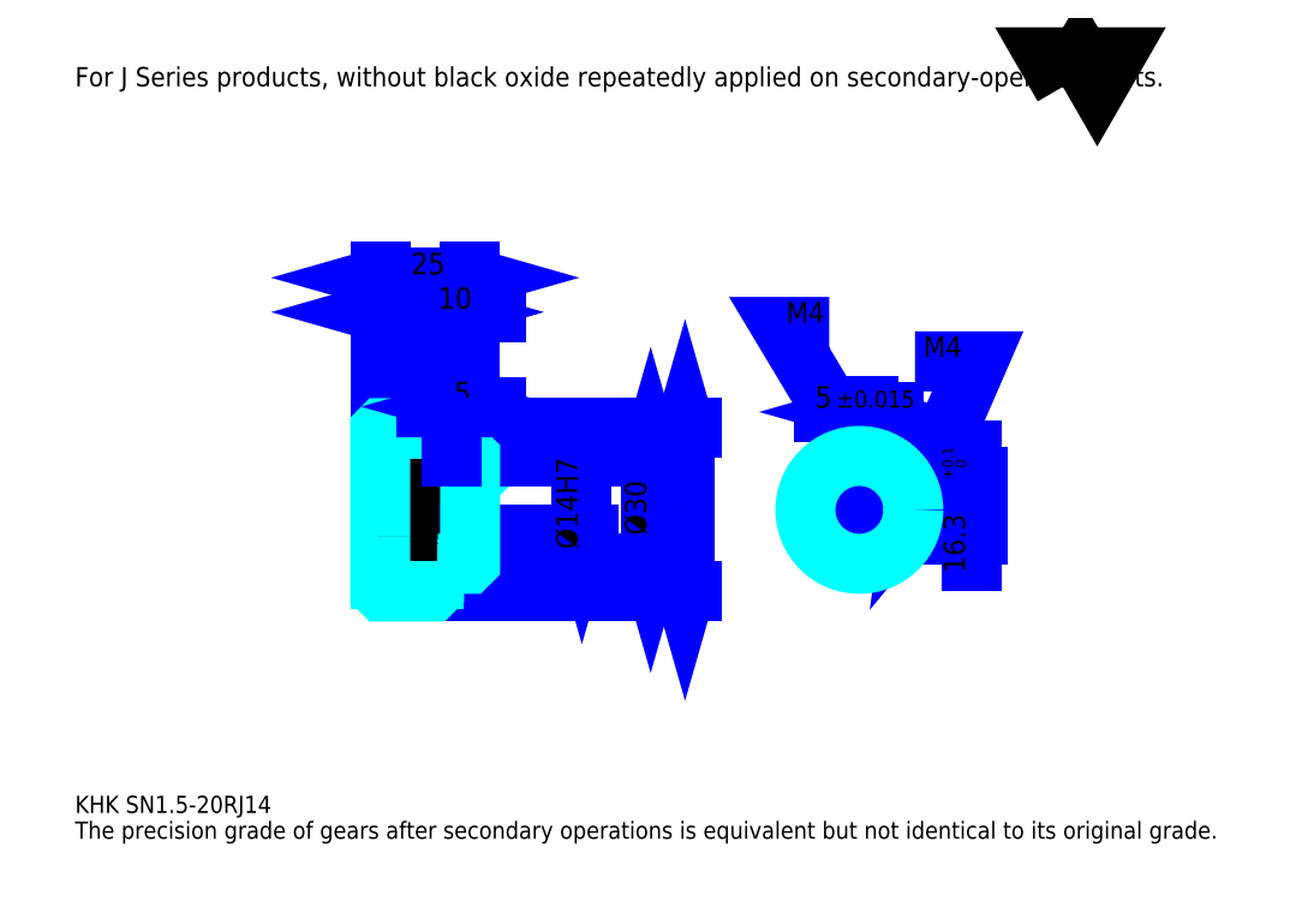
<metadata>
{"format":"dxf","ext":"dxf","renderer":"ezdxf+matplotlib","layout":"modelspace","background":"white","min_lineweight":24,"dpi":150}
</metadata>
<code>
0
SECTION
2
ENTITIES
0
TEXT
8
0
10
11.96
20
13.15
40
4.783
41
1
1
KHK SN1.5-20RJ14
7
KANJI
50
0
51
0
0
TEXT
8
0
10
11.96
20
5.978
40
4.783
41
1
1
The precision grade of gears after secondary operations is equivalent but not identical to its original grade.
7
KANJI
50
0
51
0
0
TEXT
8
0
10
11.96
20
215.2
40
5.38
41
1
1
For J Series products, without black oxide repeatedly applied on secondary-operated parts.
7
KANJI
50
0
51
0
0
POLYLINE
8
0
66
     1
70
     2
0
VERTEX
8
0
10
287
20
215.2
0
VERTEX
8
0
10
282.3
20
223.3
0
VERTEX
8
0
10
300.9
20
223.3
0
VERTEX
8
0
10
296.3
20
215.2
0
VERTEX
8
0
10
291.6
20
223.3
0
VERTEX
8
0
10
287
20
215.2
0
SEQEND
0
LINE
8
0
10
181.6
20
120.2
11
181.6
21
74.73
0
POLYLINE
8
0
66
     1
70
     2
0
VERTEX
8
0
10
182.8
20
116
0
VERTEX
8
0
10
181.6
20
120.2
0
VERTEX
8
0
10
180.4
20
116
0
SEQEND
0
POLYLINE
8
0
66
     1
70
     2
0
VERTEX
8
0
10
180.4
20
78.92
0
VERTEX
8
0
10
181.6
20
74.73
0
VERTEX
8
0
10
182.8
20
78.92
0
SEQEND
0
LINE
8
0
10
121.8
20
120.2
11
183.4
21
120.2
0
LINE
8
0
10
121.8
20
74.73
11
183.4
21
74.73
0
TEXT
8
0
10
180.4
20
84.59
40
5.978
41
1
1
%%c45.43
7
KANJI
50
90
51
0
0
LINE
8
DASHDOT
10
93.26
20
118.7
11
115.4
21
118.7
0
LINE
8
DASHDOT
10
93.26
20
76.23
11
115.4
21
76.23
0
LINE
8
DASHDOT
10
93.26
20
97.45
11
125.4
21
97.45
0
LINE
8
0
10
111.8
20
119.7
11
111.8
21
120.2
0
LINE
8
0
10
96.85
20
119.7
11
96.85
21
120.2
0
LINE
8
0
10
112.8
20
112.4
11
121.8
21
112.4
0
LINE
8
0
10
112.8
20
82.45
11
121.8
21
82.45
0
LINE
8
0
10
111.3
20
120.2
11
121.8
21
120.2
0
LINE
8
0
10
111.3
20
74.73
11
121.8
21
74.73
0
LINE
8
0
10
96.85
20
116.8
11
111.8
21
116.8
0
LINE
8
0
10
96.85
20
78.11
11
111.8
21
78.11
0
LINE
8
0
10
121.3
20
90.45
11
121.8
21
89.95
0
LINE
8
0
10
121.3
20
104.4
11
121.8
21
104.9
0
LINE
8
0
10
97.35
20
104.4
11
97.35
21
90.45
0
POLYLINE
8
0
66
     1
70
     2
0
VERTEX
8
0
10
96.85
20
89.95
0
VERTEX
8
0
10
97.35
20
90.45
0
VERTEX
8
0
10
121.3
20
90.45
0
VERTEX
8
0
10
121.3
20
104.4
0
VERTEX
8
0
10
97.35
20
104.4
0
VERTEX
8
0
10
96.85
20
104.9
0
SEQEND
0
ARC
8
0
10
112.8
20
113.4
40
1
50
180
51
270
0
ARC
8
0
10
112.8
20
81.45
40
1
50
90
51
180
0
LINE
8
0
10
121.8
20
111.9
11
121.8
21
120.2
0
LINE
8
0
10
96.85
20
152.4
11
111.8
21
152.4
0
POLYLINE
8
0
66
     1
70
     2
0
VERTEX
8
0
10
101
20
153.6
0
VERTEX
8
0
10
96.85
20
152.4
0
VERTEX
8
0
10
101
20
151.2
0
SEQEND
0
POLYLINE
8
0
66
     1
70
     2
0
VERTEX
8
0
10
107.7
20
151.2
0
VERTEX
8
0
10
111.8
20
152.4
0
VERTEX
8
0
10
107.7
20
153.6
0
SEQEND
0
LINE
8
0
10
111.8
20
120.2
11
111.8
21
154.2
0
TEXT
8
0
10
100.5
20
153.4
40
5.978
41
1
1
15
7
KANJI
50
0
51
0
0
LINE
8
0
10
96.85
20
162
11
121.8
21
162
0
POLYLINE
8
0
66
     1
70
     2
0
VERTEX
8
0
10
101
20
163.2
0
VERTEX
8
0
10
96.85
20
162
0
VERTEX
8
0
10
101
20
160.8
0
SEQEND
0
POLYLINE
8
0
66
     1
70
     2
0
VERTEX
8
0
10
117.7
20
160.8
0
VERTEX
8
0
10
121.8
20
162
0
VERTEX
8
0
10
117.7
20
163.2
0
SEQEND
0
LINE
8
0
10
96.85
20
120.2
11
96.85
21
163.8
0
LINE
8
0
10
121.8
20
120.2
11
121.8
21
163.8
0
TEXT
8
0
10
105.5
20
163
40
5.978
41
1
1
25
7
KANJI
50
0
51
0
0
LINE
8
0
10
129
20
152.4
11
104.7
21
152.4
0
POLYLINE
8
0
66
     1
70
     2
0
VERTEX
8
0
10
107.7
20
151.2
0
VERTEX
8
0
10
111.8
20
152.4
0
VERTEX
8
0
10
107.7
20
153.6
0
SEQEND
0
POLYLINE
8
0
66
     1
70
     2
0
VERTEX
8
0
10
126
20
153.6
0
VERTEX
8
0
10
121.8
20
152.4
0
VERTEX
8
0
10
126
20
151.2
0
SEQEND
0
TEXT
8
0
10
113
20
153.4
40
5.978
41
1
1
10
7
KANJI
50
0
51
0
0
LINE
8
0
10
172.1
20
112.4
11
172.1
21
82.45
0
POLYLINE
8
0
66
     1
70
     2
0
VERTEX
8
0
10
173.3
20
108.3
0
VERTEX
8
0
10
172.1
20
112.4
0
VERTEX
8
0
10
170.9
20
108.3
0
SEQEND
0
POLYLINE
8
0
66
     1
70
     2
0
VERTEX
8
0
10
170.9
20
86.63
0
VERTEX
8
0
10
172.1
20
82.45
0
VERTEX
8
0
10
173.3
20
86.63
0
SEQEND
0
LINE
8
0
10
121.8
20
112.4
11
173.9
21
112.4
0
LINE
8
0
10
121.8
20
82.45
11
173.9
21
82.45
0
TEXT
8
0
10
170.9
20
90.42
40
5.978
41
1
1
%%c30
7
KANJI
50
90
51
0
0
ARC
8
0
10
230.1
20
97.45
40
7
50
110.9
51
69.08
0
POLYLINE
8
0
66
     1
70
     2
0
VERTEX
8
0
10
232.6
20
104
0
VERTEX
8
0
10
232.6
20
106.7
0
VERTEX
8
0
10
227.6
20
106.7
0
VERTEX
8
0
10
227.6
20
104
0
SEQEND
0
LINE
8
0
10
96.85
20
106.7
11
121.8
21
106.7
0
POLYLINE
8
DASHDOT
66
     1
70
     2
0
VERTEX
8
DASHDOT
10
116.8
20
116
0
VERTEX
8
DASHDOT
10
116.8
20
103.2
0
SEQEND
0
POLYLINE
8
0
66
     1
70
     2
0
VERTEX
8
0
10
118.8
20
112.4
0
VERTEX
8
0
10
118.8
20
106.7
0
SEQEND
0
POLYLINE
8
0
66
     1
70
     2
0
VERTEX
8
0
10
114.8
20
112.4
0
VERTEX
8
0
10
114.8
20
106.7
0
SEQEND
0
POLYLINE
8
0
66
     1
70
     2
0
VERTEX
8
0
10
118.5
20
112.4
0
VERTEX
8
0
10
118.5
20
106.7
0
SEQEND
0
POLYLINE
8
0
66
     1
70
     2
0
VERTEX
8
0
10
115.2
20
112.4
0
VERTEX
8
0
10
115.2
20
106.7
0
SEQEND
0
POLYLINE
8
0
66
     1
70
     2
0
VERTEX
8
0
10
228.1
20
106.7
0
VERTEX
8
0
10
228.1
20
112.3
0
SEQEND
0
POLYLINE
8
0
66
     1
70
     2
0
VERTEX
8
0
10
232.1
20
106.7
0
VERTEX
8
0
10
232.1
20
112.3
0
SEQEND
0
POLYLINE
8
0
66
     1
70
     2
0
VERTEX
8
0
10
228.5
20
106.7
0
VERTEX
8
0
10
228.5
20
112.4
0
SEQEND
0
POLYLINE
8
0
66
     1
70
     2
0
VERTEX
8
0
10
231.7
20
106.7
0
VERTEX
8
0
10
231.7
20
112.4
0
SEQEND
0
POLYLINE
8
0
66
     1
70
     2
0
VERTEX
8
0
10
230.1
20
112.4
0
VERTEX
8
0
10
208.6
20
148.3
0
VERTEX
8
0
10
221.7
20
148.3
0
SEQEND
0
POLYLINE
8
0
66
     1
70
     2
0
VERTEX
8
0
10
226.9
20
115.4
0
VERTEX
8
0
10
230.1
20
112.4
0
VERTEX
8
0
10
229
20
116.6
0
SEQEND
0
TEXT
8
0
10
209.8
20
149.5
40
5.739
41
1
1
M4
7
KANJI
50
0
51
0
0
CIRCLE
8
0
10
116.8
20
97.45
40
2
0
CIRCLE
8
0
10
116.8
20
97.45
40
1.62
0
POLYLINE
8
DASHDOT
66
     1
70
     2
0
VERTEX
8
DASHDOT
10
111.3
20
97.45
0
VERTEX
8
DASHDOT
10
122.4
20
97.45
0
SEQEND
0
POLYLINE
8
DASHDOT
66
     1
70
     2
0
VERTEX
8
DASHDOT
10
116.8
20
91.86
0
VERTEX
8
DASHDOT
10
116.8
20
103
0
SEQEND
0
LINE
8
DASHDOT
10
116.8
20
112.4
11
116.8
21
97.45
0
LINE
8
0
10
116.8
20
112.4
11
116.8
21
120.2
0
POLYLINE
8
0
66
     1
70
     2
0
VERTEX
8
0
10
236.8
20
99.45
0
VERTEX
8
0
10
245
20
99.45
0
SEQEND
0
POLYLINE
8
0
66
     1
70
     2
0
VERTEX
8
0
10
236.8
20
95.45
0
VERTEX
8
0
10
245
20
95.45
0
SEQEND
0
POLYLINE
8
0
66
     1
70
     2
0
VERTEX
8
0
10
236.9
20
99.07
0
VERTEX
8
0
10
245
20
99.07
0
SEQEND
0
POLYLINE
8
0
66
     1
70
     2
0
VERTEX
8
0
10
236.9
20
95.83
0
VERTEX
8
0
10
245
20
95.83
0
SEQEND
0
POLYLINE
8
0
66
     1
70
     2
0
VERTEX
8
0
10
245.1
20
97.45
0
VERTEX
8
0
10
263
20
138.8
0
VERTEX
8
0
10
245.6
20
138.8
0
SEQEND
0
POLYLINE
8
0
66
     1
70
     2
0
VERTEX
8
0
10
245.7
20
101.8
0
VERTEX
8
0
10
245.1
20
97.45
0
VERTEX
8
0
10
247.9
20
100.8
0
SEQEND
0
TEXT
8
0
10
248
20
139.9
40
5.739
41
1
1
M4
7
KANJI
50
0
51
0
0
LINE
8
DASHDOT
10
96.85
20
104.9
11
111.8
21
89.95
0
LINE
8
0
10
104.3
20
103.4
11
104.3
21
91.47
0
LINE
8
0
10
152.9
20
104.4
11
152.9
21
90.45
0
POLYLINE
8
0
66
     1
70
     2
0
VERTEX
8
0
10
151.7
20
94.63
0
VERTEX
8
0
10
152.9
20
90.45
0
VERTEX
8
0
10
154.1
20
94.63
0
SEQEND
0
LINE
8
0
10
121.8
20
90.45
11
154.7
21
90.45
0
TEXT
8
0
10
151.7
20
86.54
40
5.978
41
1
1
%%c14H7
7
KANJI
50
90
51
0
0
POLYLINE
8
0
66
     1
70
     2
0
VERTEX
8
0
10
96.85
20
89.95
0
VERTEX
8
0
10
96.85
20
75.23
0
VERTEX
8
0
10
97.35
20
74.73
0
VERTEX
8
0
10
111.3
20
74.73
0
VERTEX
8
0
10
111.8
20
75.23
0
VERTEX
8
0
10
111.8
20
81.45
0
SEQEND
0
POLYLINE
8
0
66
     1
70
     2
0
VERTEX
8
0
10
112.8
20
82.45
0
VERTEX
8
0
10
121.3
20
82.45
0
VERTEX
8
0
10
121.8
20
82.95
0
VERTEX
8
0
10
121.8
20
111.9
0
VERTEX
8
0
10
121.3
20
112.4
0
VERTEX
8
0
10
112.8
20
112.4
0
SEQEND
0
POLYLINE
8
0
66
     1
70
     2
0
VERTEX
8
0
10
111.8
20
113.4
0
VERTEX
8
0
10
111.8
20
119.7
0
VERTEX
8
0
10
111.3
20
120.2
0
VERTEX
8
0
10
97.35
20
120.2
0
VERTEX
8
0
10
96.85
20
119.7
0
VERTEX
8
0
10
96.85
20
89.95
0
SEQEND
0
LINE
8
DASHDOT
10
230.1
20
110.3
11
230.1
21
86.86
0
LINE
8
DASHDOT
10
240.7
20
97.45
11
219.5
21
97.45
0
LINE
8
0
10
239.8
20
124.7
11
220.4
21
124.7
0
POLYLINE
8
0
66
     1
70
     2
0
VERTEX
8
0
10
223.4
20
123.5
0
VERTEX
8
0
10
227.6
20
124.7
0
VERTEX
8
0
10
223.4
20
125.9
0
SEQEND
0
POLYLINE
8
0
66
     1
70
     2
0
VERTEX
8
0
10
236.8
20
125.9
0
VERTEX
8
0
10
232.6
20
124.7
0
VERTEX
8
0
10
236.8
20
123.5
0
SEQEND
0
LINE
8
0
10
227.6
20
106.7
11
227.6
21
126.5
0
LINE
8
0
10
232.6
20
106.7
11
232.6
21
126.5
0
TEXT
8
0
10
217.8
20
125.9
40
5.978
41
1
1
5
7
KANJI
50
0
51
0
0
TEXT
8
0
10
223.7
20
125.9
40
4.783
41
1
1
%%p0.015
7
KANJI
50
0
51
0
0
LINE
8
0
10
261.3
20
83.27
11
261.3
21
113.9
0
POLYLINE
8
0
66
     1
70
     2
0
VERTEX
8
0
10
260.1
20
110.9
0
VERTEX
8
0
10
261.3
20
106.7
0
VERTEX
8
0
10
262.5
20
110.9
0
SEQEND
0
POLYLINE
8
0
66
     1
70
     2
0
VERTEX
8
0
10
262.5
20
86.26
0
VERTEX
8
0
10
261.3
20
90.45
0
VERTEX
8
0
10
260.1
20
86.26
0
SEQEND
0
LINE
8
0
10
232.6
20
106.7
11
263.1
21
106.7
0
LINE
8
0
10
230.1
20
90.45
11
263.1
21
90.45
0
TEXT
8
0
10
259.5
20
79.92
40
5.978
41
1
1
16.3
7
KANJI
50
90
51
0
0
TEXT
8
0
10
259.9
20
105.8
40
2.989
41
1
1

7
KANJI
50
90
51
0
0
TEXT
8
0
10
256.2
20
105.8
40
2.989
41
1
1
+
7
KANJI
50
90
51
0
0
TEXT
8
0
10
259.9
20
109.1
40
2.989
41
1
1
0
7
KANJI
50
90
51
0
0
TEXT
8
0
10
256.2
20
109.1
40
2.989
41
1
1
0.1
7
KANJI
50
90
51
0
0
CIRCLE
8
0
10
230.1
20
97.45
40
15
0
LINE
8
0
10
129
20
126.1
11
109.7
21
126.1
0
POLYLINE
8
0
66
     1
70
     2
0
VERTEX
8
0
10
112.7
20
124.9
0
VERTEX
8
0
10
116.8
20
126.1
0
VERTEX
8
0
10
112.7
20
127.3
0
SEQEND
0
POLYLINE
8
0
66
     1
70
     2
0
VERTEX
8
0
10
126
20
127.3
0
VERTEX
8
0
10
121.8
20
126.1
0
VERTEX
8
0
10
126
20
124.9
0
SEQEND
0
LINE
8
0
10
116.8
20
120.2
11
116.8
21
127.9
0
TEXT
8
0
10
117.4
20
127.1
40
5.978
41
1
1
5
7
KANJI
50
0
51
0
0
LINE
8
0
10
116.8
20
112.4
11
116.8
21
120.2
0
ENDSEC
0
EOF

</code>
